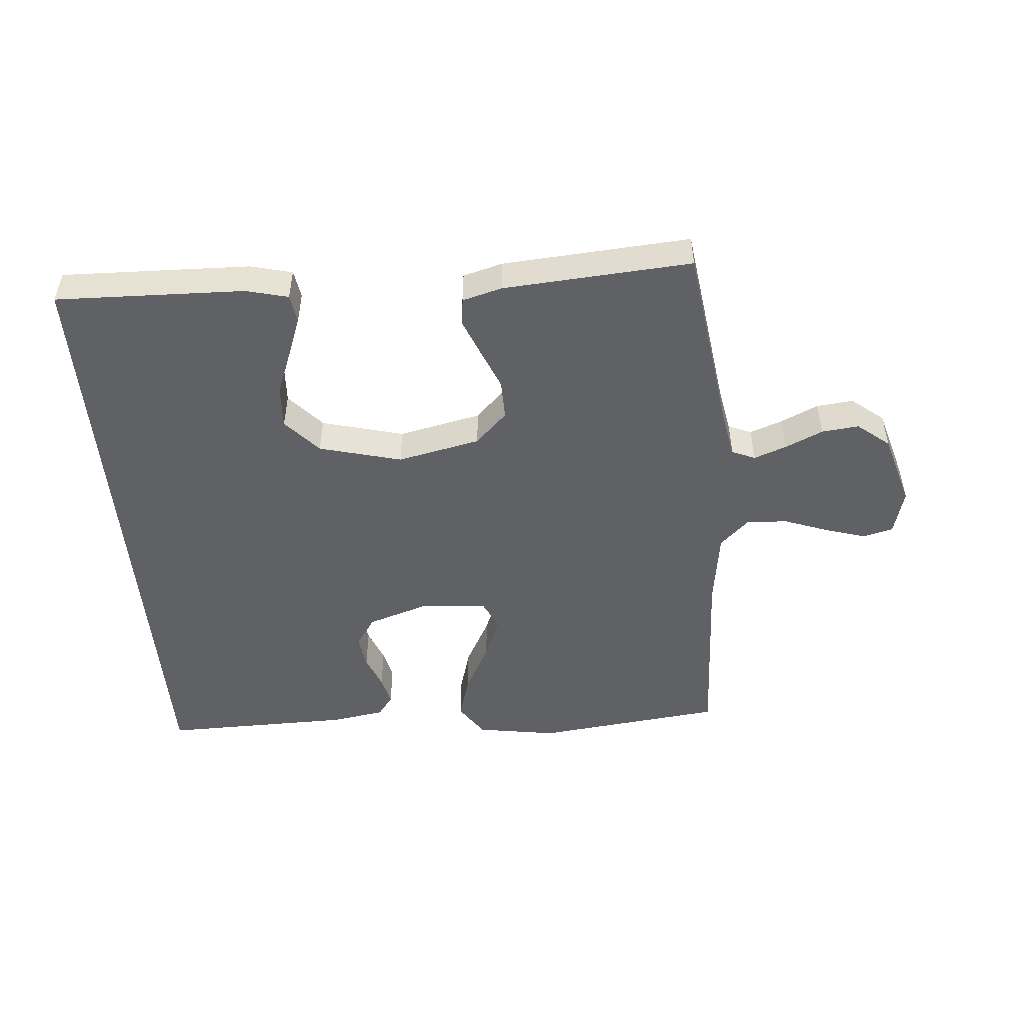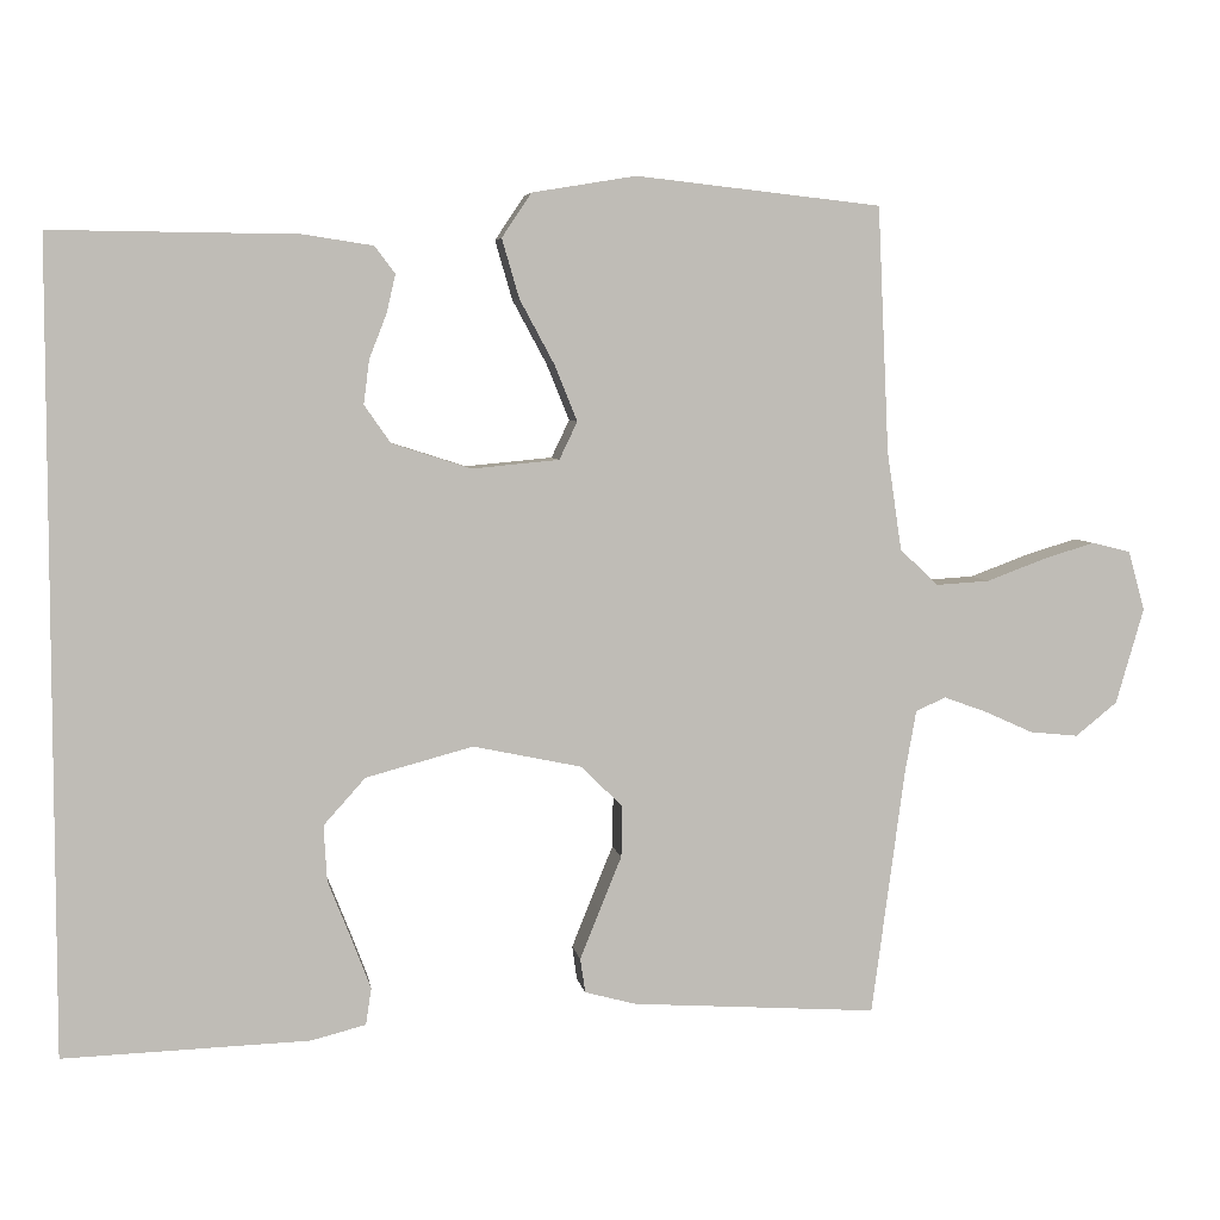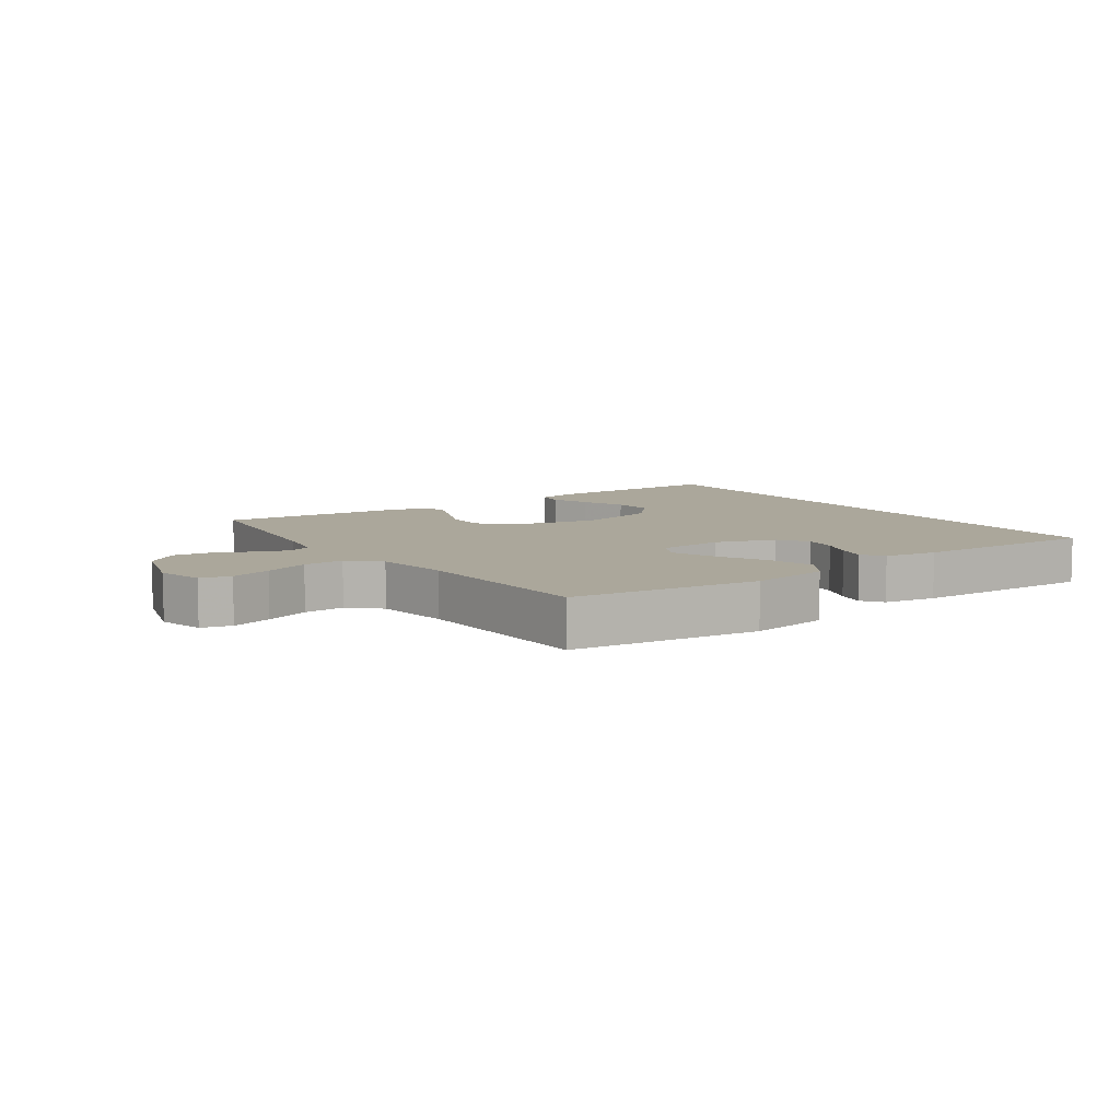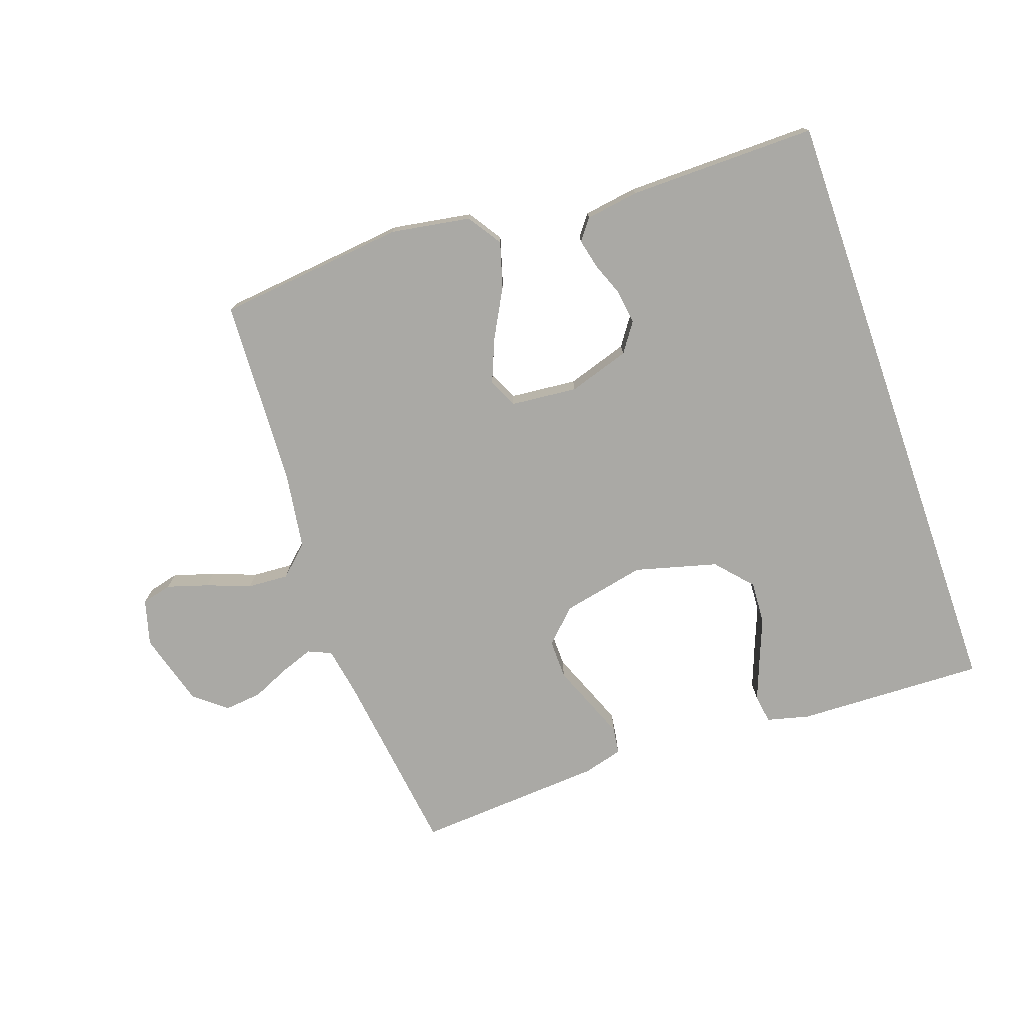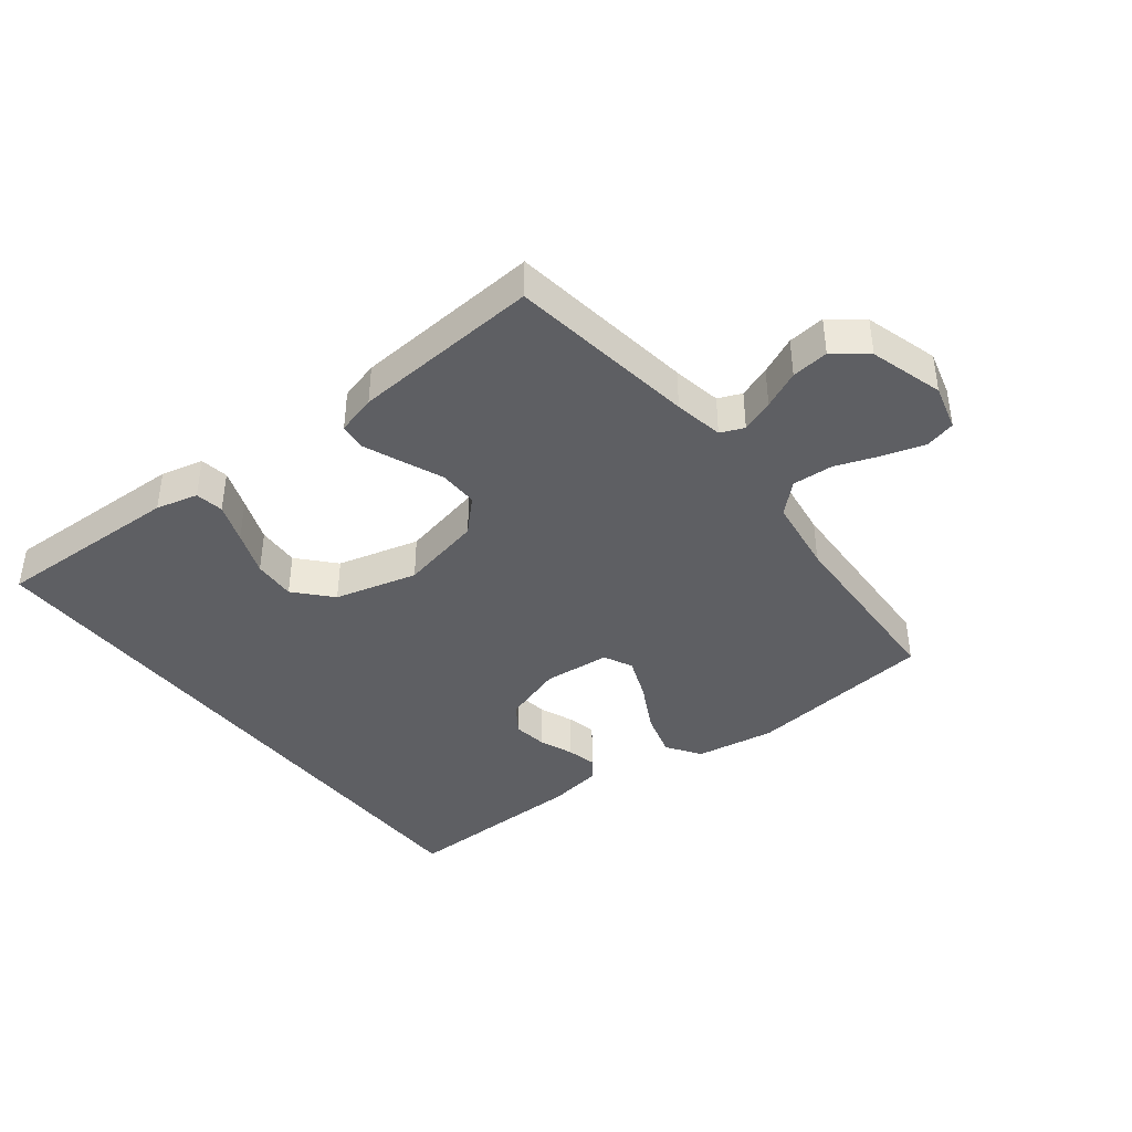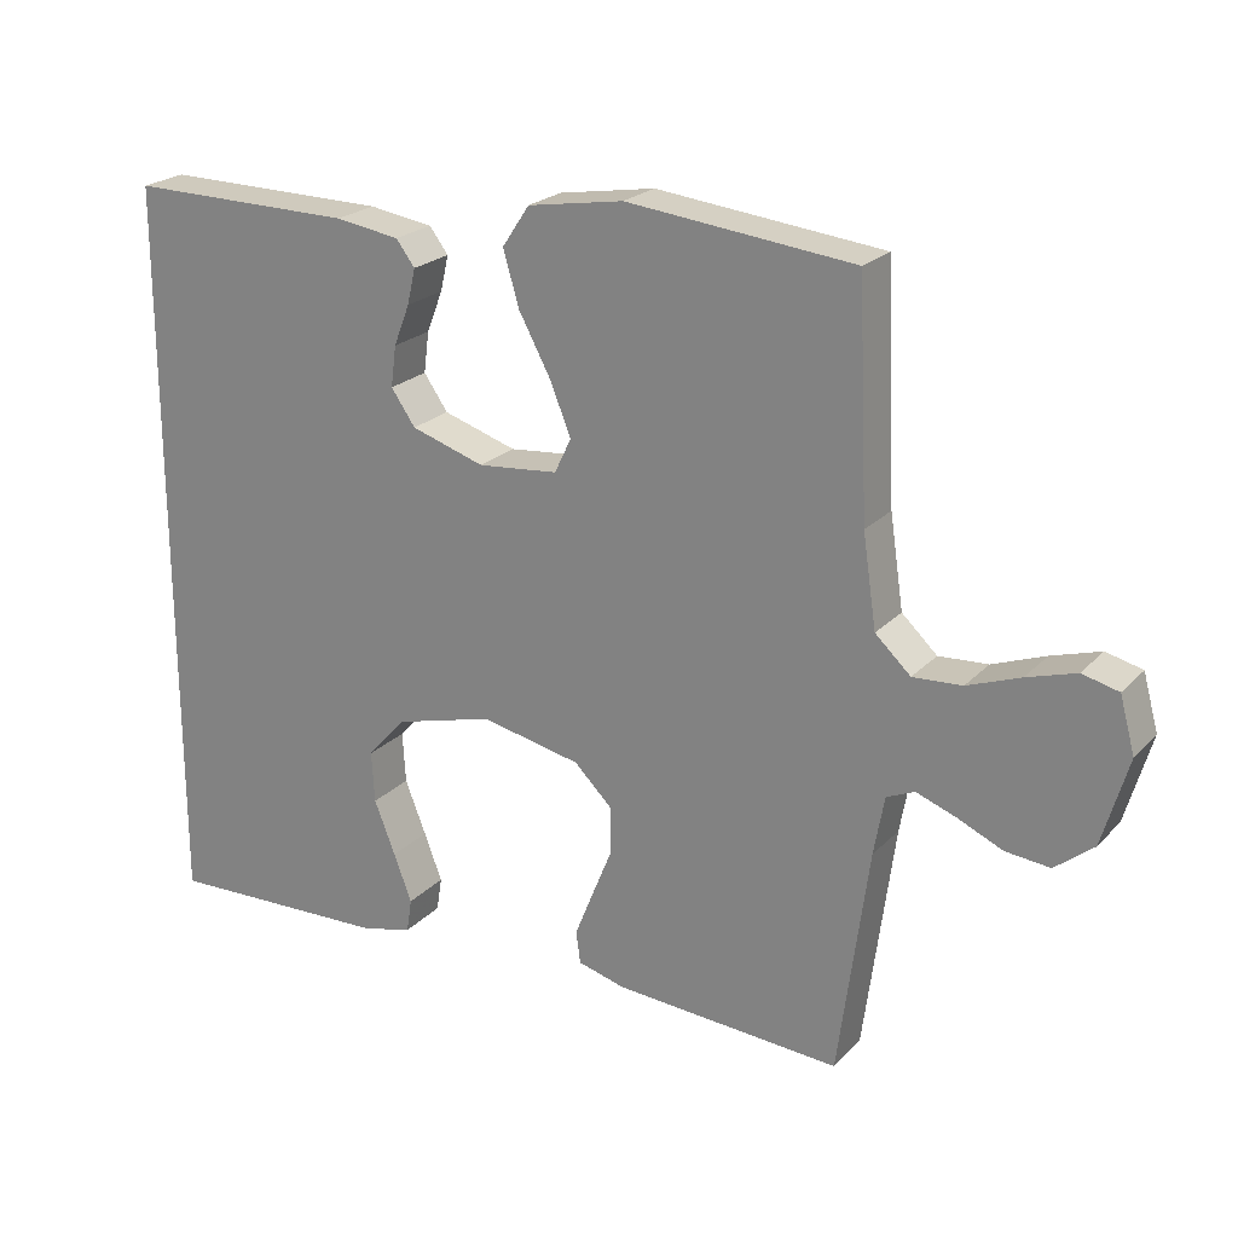
<metadata>
{"format":"obj","ext":"obj","renderer":"f3d","projection":"perspective","resolution":1024,"background":"white","views":[{"elev":-49.7,"azim":-175.0,"up":"+Y"},{"elev":5.5,"azim":171.0,"up":"+Z"},{"elev":8.1,"azim":-34.3,"up":"+Y"},{"elev":-75.4,"azim":19.2,"up":"+Y"},{"elev":-40.5,"azim":-141.8,"up":"+Y"},{"elev":22.5,"azim":-148.9,"up":"+Z"}]}
</metadata>
<code>
v 0.5 0.07 0.464
v 0.5 0.07 -0.52
v 0.2 0.07 -0.51
v 0.133 0.07 -0.493
v 0.126 0.07 -0.448
v 0.15 0.07 -0.385
v 0.178 0.07 -0.314
v 0.182 0.07 -0.246
v 0.131 0.07 -0.189
v 0 0.07 -0.154
v -0.132 0.07 -0.182
v -0.183 0.07 -0.232
v -0.182 0.07 -0.295
v -0.155 0.07 -0.361
v -0.131 0.07 -0.421
v -0.137 0.07 -0.463
v -0.2 0.07 -0.48
v -0.5 0.07 -0.5
v -0.54 0.07 -0.2
v -0.554 0.07 -0.122
v -0.591 0.07 -0.106
v -0.643 0.07 -0.125
v -0.703 0.07 -0.152
v -0.762 0.07 -0.158
v -0.813 0.07 -0.117
v -0.847 0.07 0
v -0.827 0.07 0.073
v -0.779 0.07 0.085
v -0.714 0.07 0.065
v -0.644 0.07 0.039
v -0.579 0.07 0.035
v -0.532 0.07 0.079
v -0.514 0.07 0.2
v -0.5 0.07 0.5
v -0.2 0.07 0.533
v -0.073 0.07 0.512
v -0.037 0.07 0.458
v -0.058 0.07 0.386
v -0.1 0.07 0.308
v -0.128 0.07 0.239
v -0.106 0.07 0.193
v 0 0.07 0.183
v 0.097 0.07 0.214
v 0.129 0.07 0.26
v 0.122 0.07 0.314
v 0.101 0.07 0.368
v 0.09 0.07 0.415
v 0.115 0.07 0.448
v 0.2 0.07 0.461
v 0.5 0 0.464
v 0.5 0 -0.52
v 0.2 0 -0.51
v 0.133 0 -0.493
v 0.126 0 -0.448
v 0.15 0 -0.385
v 0.178 0 -0.314
v 0.182 0 -0.246
v 0.131 0 -0.189
v 0 0 -0.154
v -0.132 0 -0.182
v -0.183 0 -0.232
v -0.182 0 -0.295
v -0.155 0 -0.361
v -0.131 0 -0.421
v -0.137 0 -0.463
v -0.2 0 -0.48
v -0.5 0 -0.5
v -0.54 0 -0.2
v -0.554 0 -0.122
v -0.591 0 -0.106
v -0.643 0 -0.125
v -0.703 0 -0.152
v -0.762 0 -0.158
v -0.813 0 -0.117
v -0.847 0 0
v -0.827 0 0.073
v -0.779 0 0.085
v -0.714 0 0.065
v -0.644 0 0.039
v -0.579 0 0.035
v -0.532 0 0.079
v -0.514 0 0.2
v -0.5 0 0.5
v -0.2 0 0.533
v -0.073 0 0.512
v -0.037 0 0.458
v -0.058 0 0.386
v -0.1 0 0.308
v -0.128 0 0.239
v -0.106 0 0.193
v 0 0 0.183
v 0.097 0 0.214
v 0.129 0 0.26
v 0.122 0 0.314
v 0.101 0 0.368
v 0.09 0 0.415
v 0.115 0 0.448
v 0.2 0 0.461
f 45 46 47 48
f 44 45 48 49
f 36 37 38 39
f 36 39 40
f 33 34 35 36
f 32 33 36 40
f 31 32 40 41
f 27 28 29 30
f 25 26 27 30
f 25 30 31
f 22 23 24 25
f 21 22 25 31
f 20 21 31 41
f 16 17 18 19
f 13 14 15 16
f 13 16 19 20
f 4 5 6 7
f 2 3 4 7
f 2 7 8
f 44 49 1 2
f 43 44 2 8
f 42 43 8 9
f 41 42 9 10
f 20 41 10 11
f 12 13 20
f 11 12 20
f 97 96 95 94
f 98 97 94 93
f 88 87 86 85
f 89 88 85
f 85 84 83 82
f 89 85 82 81
f 90 89 81 80
f 79 78 77 76
f 79 76 75 74
f 80 79 74
f 74 73 72 71
f 80 74 71 70
f 90 80 70 69
f 68 67 66 65
f 65 64 63 62
f 69 68 65 62
f 56 55 54 53
f 56 53 52 51
f 57 56 51
f 51 50 98 93
f 57 51 93 92
f 58 57 92 91
f 59 58 91 90
f 60 59 90 69
f 69 62 61
f 69 61 60
f 1 50 51 2
f 2 51 52 3
f 3 52 53 4
f 4 53 54 5
f 5 54 55 6
f 6 55 56 7
f 7 56 57 8
f 8 57 58 9
f 9 58 59 10
f 10 59 60 11
f 11 60 61 12
f 12 61 62 13
f 13 62 63 14
f 14 63 64 15
f 15 64 65 16
f 16 65 66 17
f 17 66 67 18
f 18 67 68 19
f 19 68 69 20
f 20 69 70 21
f 21 70 71 22
f 22 71 72 23
f 23 72 73 24
f 24 73 74 25
f 25 74 75 26
f 26 75 76 27
f 27 76 77 28
f 28 77 78 29
f 29 78 79 30
f 30 79 80 31
f 31 80 81 32
f 32 81 82 33
f 33 82 83 34
f 34 83 84 35
f 35 84 85 36
f 36 85 86 37
f 37 86 87 38
f 38 87 88 39
f 39 88 89 40
f 40 89 90 41
f 41 90 91 42
f 42 91 92 43
f 43 92 93 44
f 44 93 94 45
f 45 94 95 46
f 46 95 96 47
f 47 96 97 48
f 48 97 98 49
f 49 98 50 1

</code>
